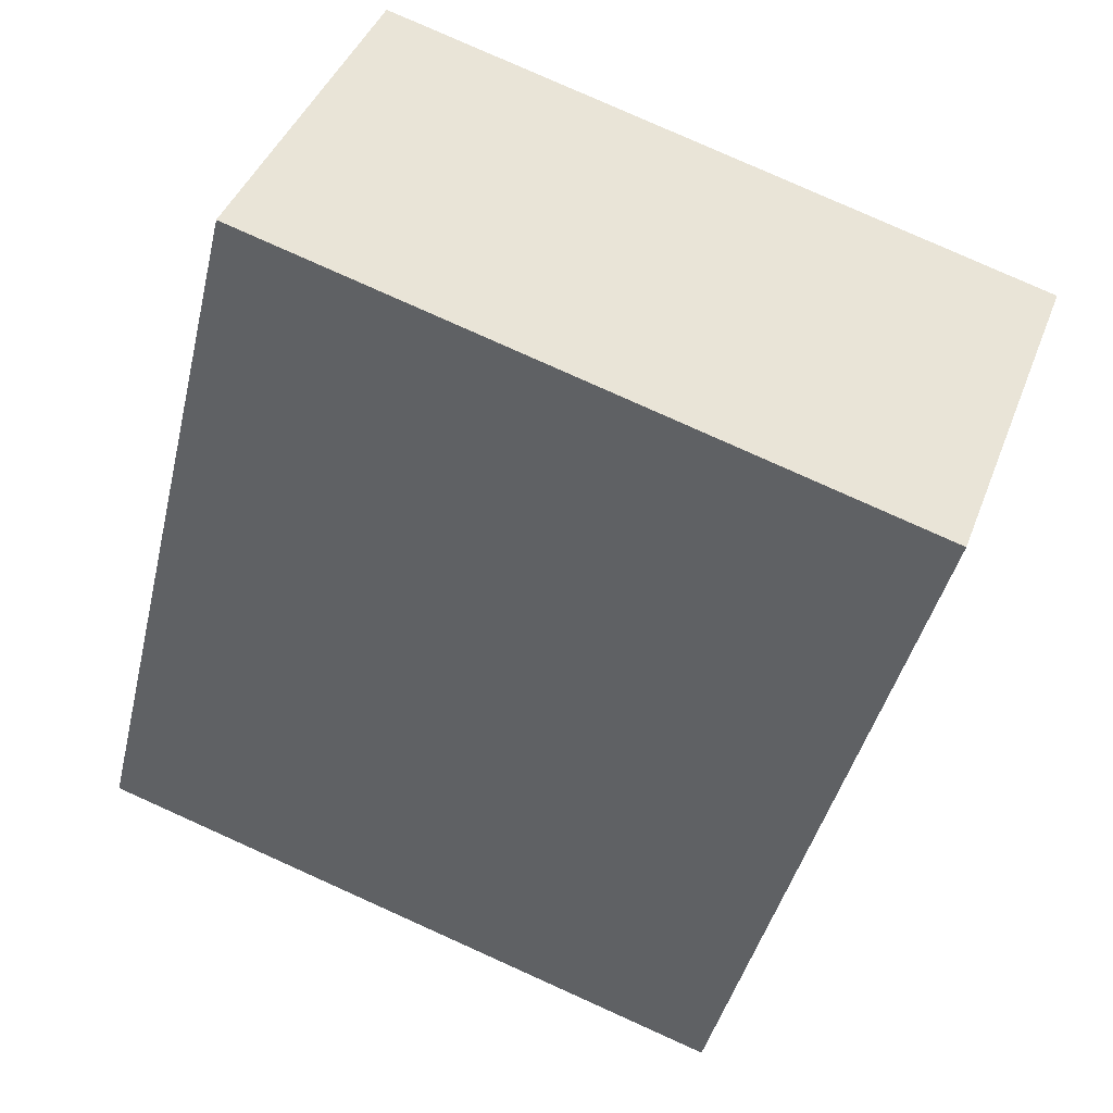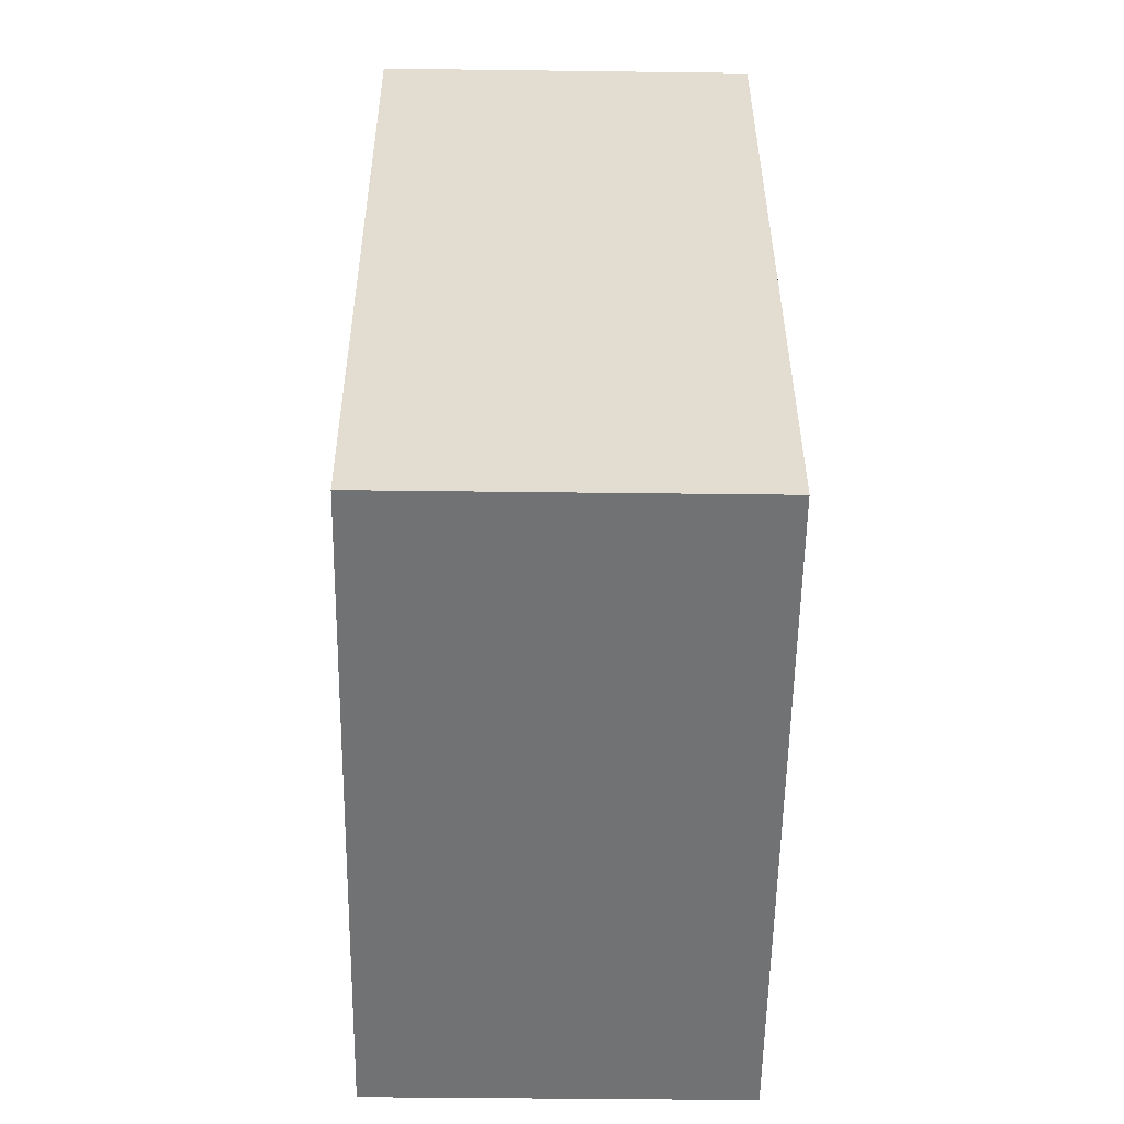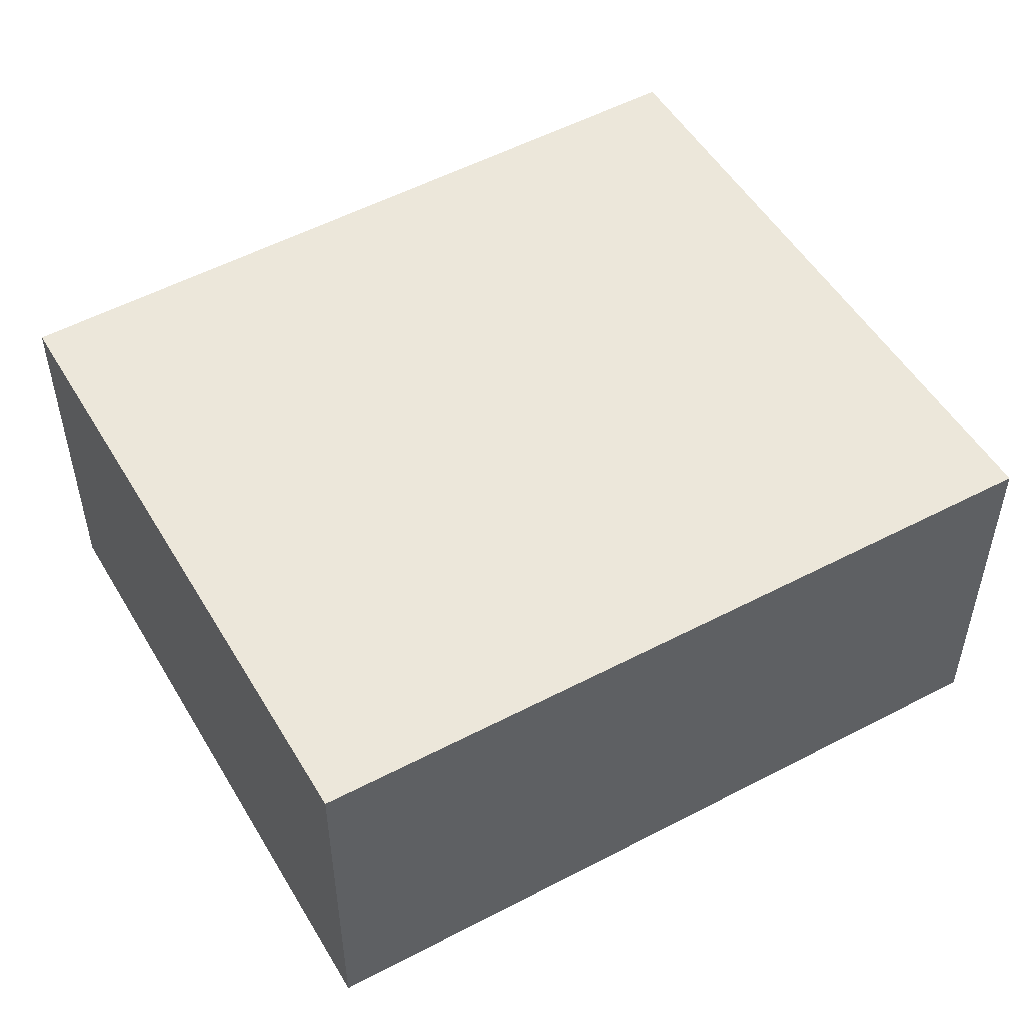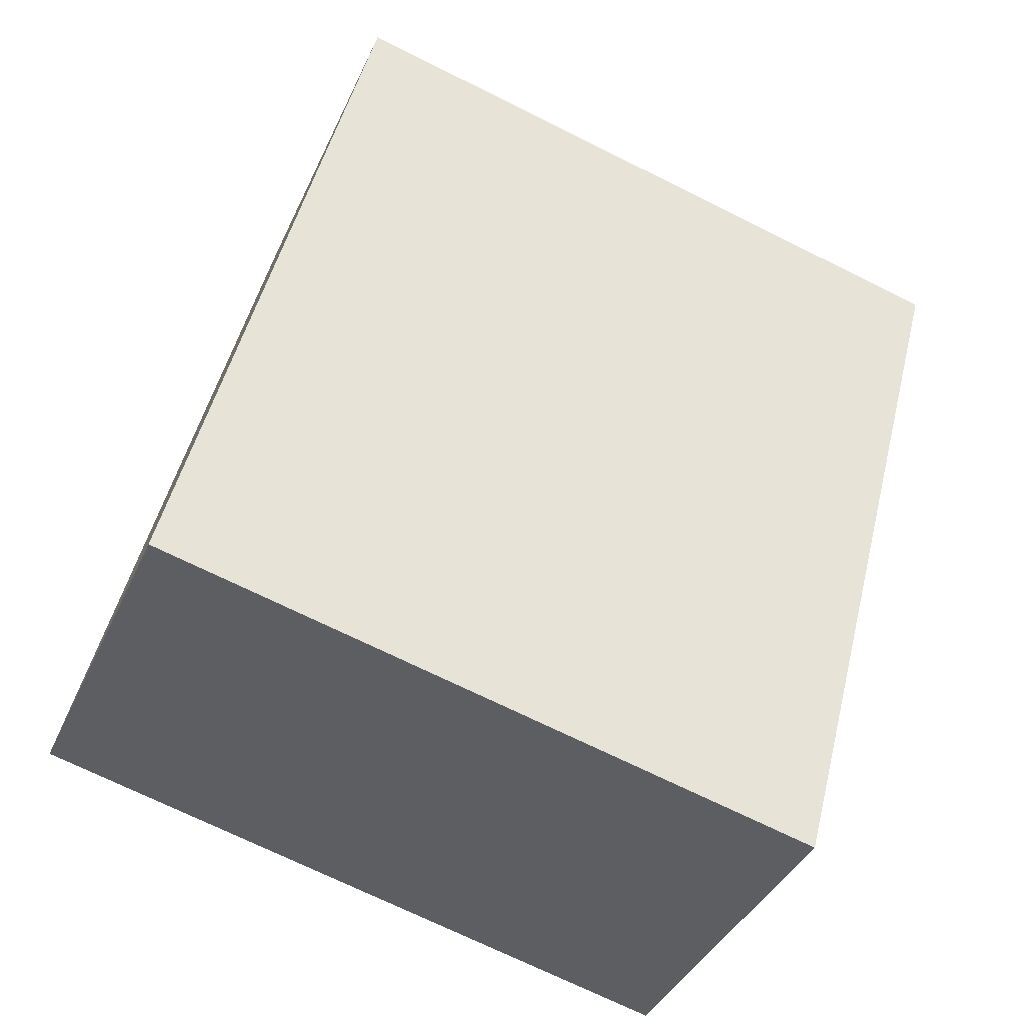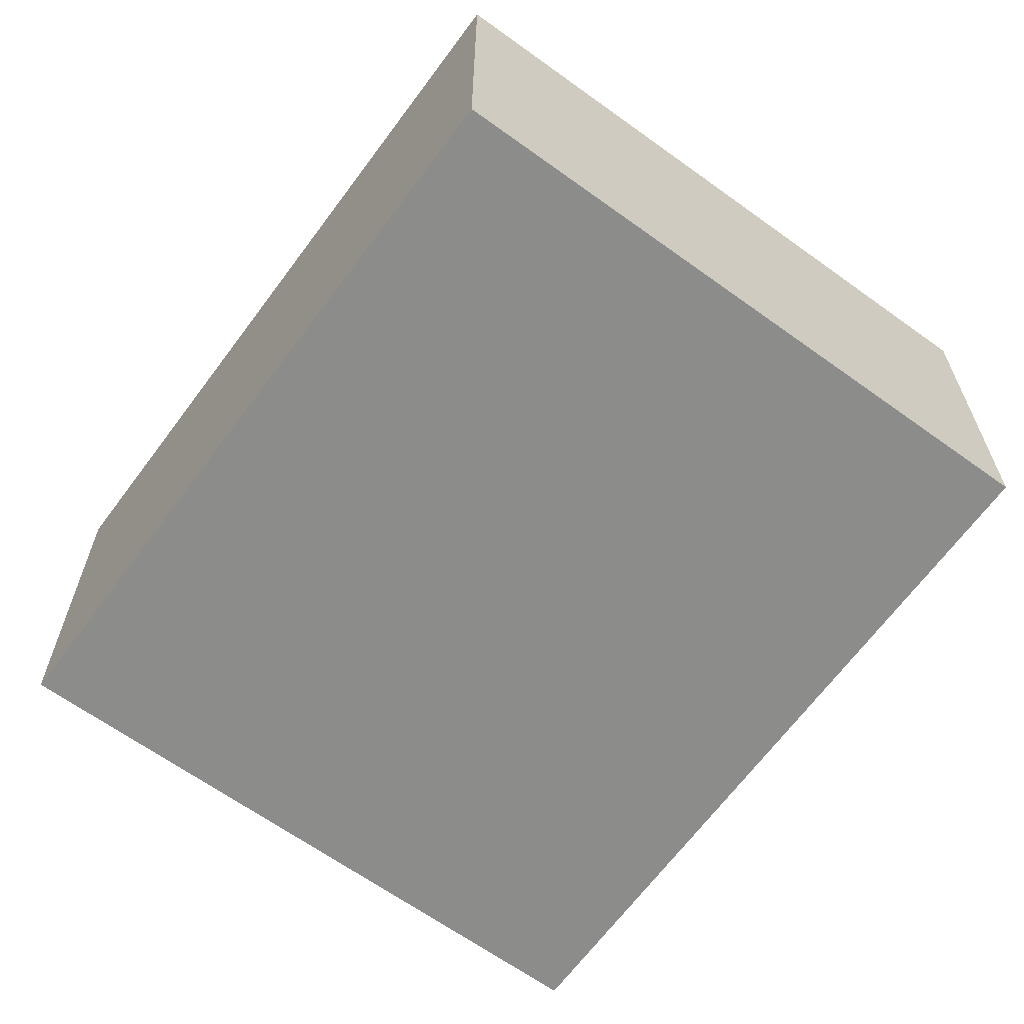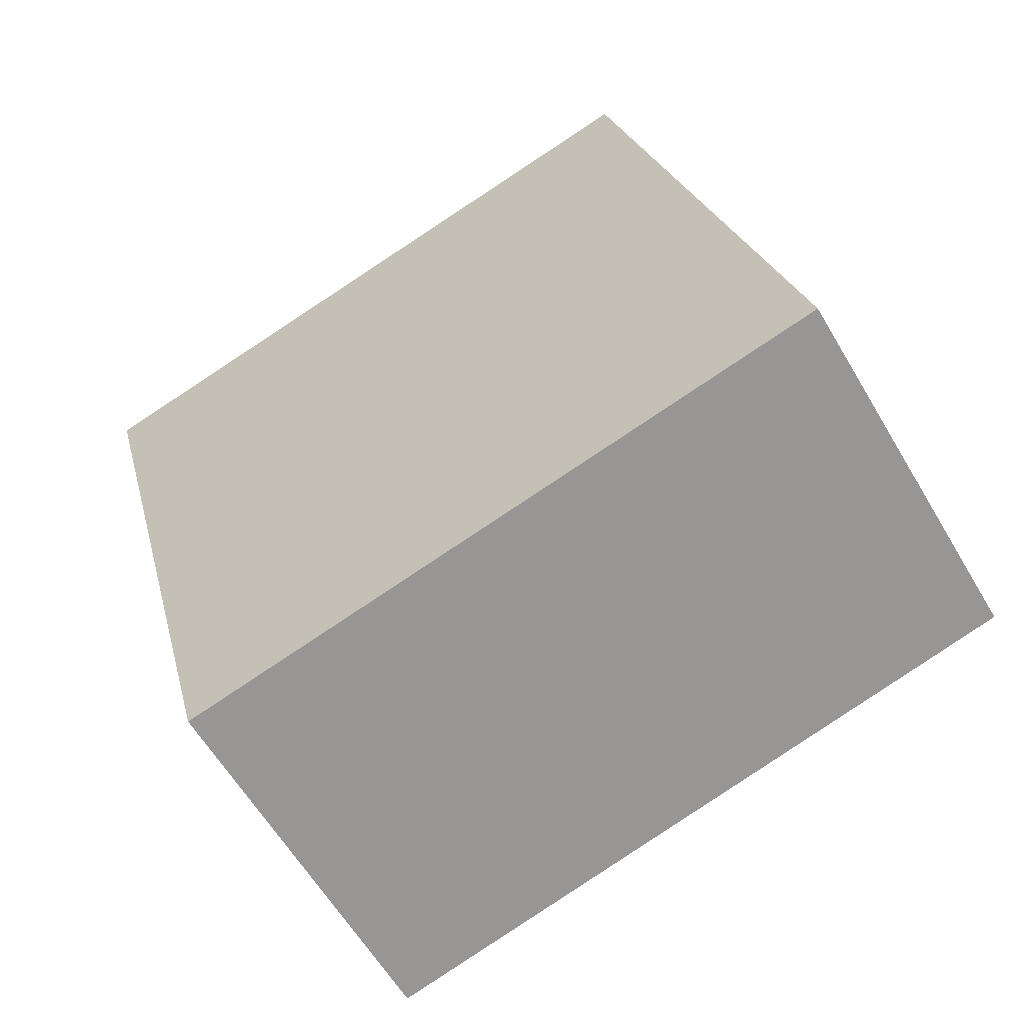
<metadata>
{"format":"obj","ext":"obj","renderer":"f3d","projection":"perspective","resolution":1024,"background":"white","views":[{"elev":41.5,"azim":19.7,"up":"+Z"},{"elev":-41.1,"azim":-90.9,"up":"+Z"},{"elev":51.8,"azim":-105.7,"up":"+Y"},{"elev":-38.1,"azim":-22.2,"up":"+Z"},{"elev":-64.1,"azim":158.2,"up":"+Y"},{"elev":-60.5,"azim":-149.6,"up":"+Z"}]}
</metadata>
<code>
v  0 3.112 1.906e-16
v  7.064 3.112 4.913
v  5.417 3.112 -1.378
v  1.556 3.112 6.336
v  5.417 8.438e-17 -1.378
v  0 0 0
v  1.556 -3.88e-16 6.336
v  7.064 -3.008e-16 4.913
g defaultobject
f 1 2 3
f 2 1 4
f 5 1 3
f 1 5 6
f 6 4 1
f 4 6 7
f 7 2 4
f 2 7 8
f 8 3 2
f 3 8 5
f 5 7 6
f 7 5 8

</code>
